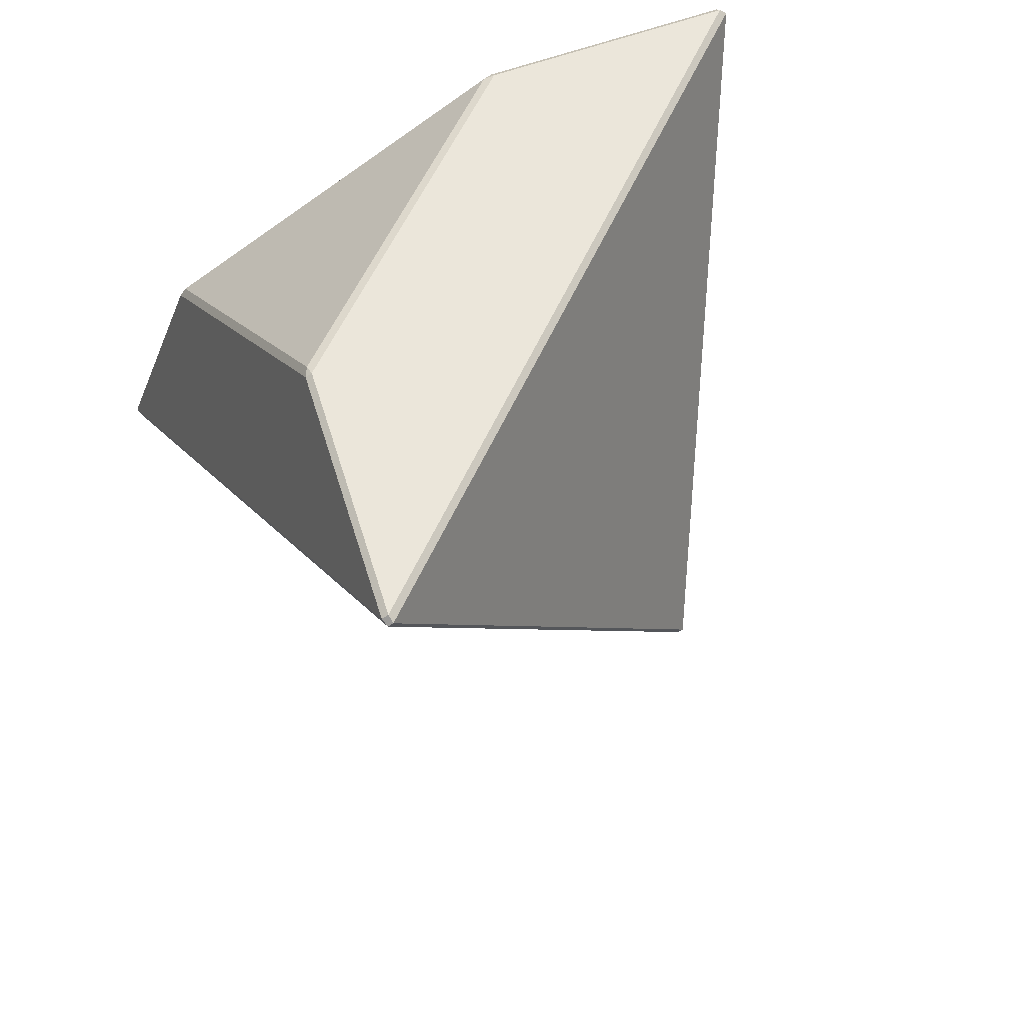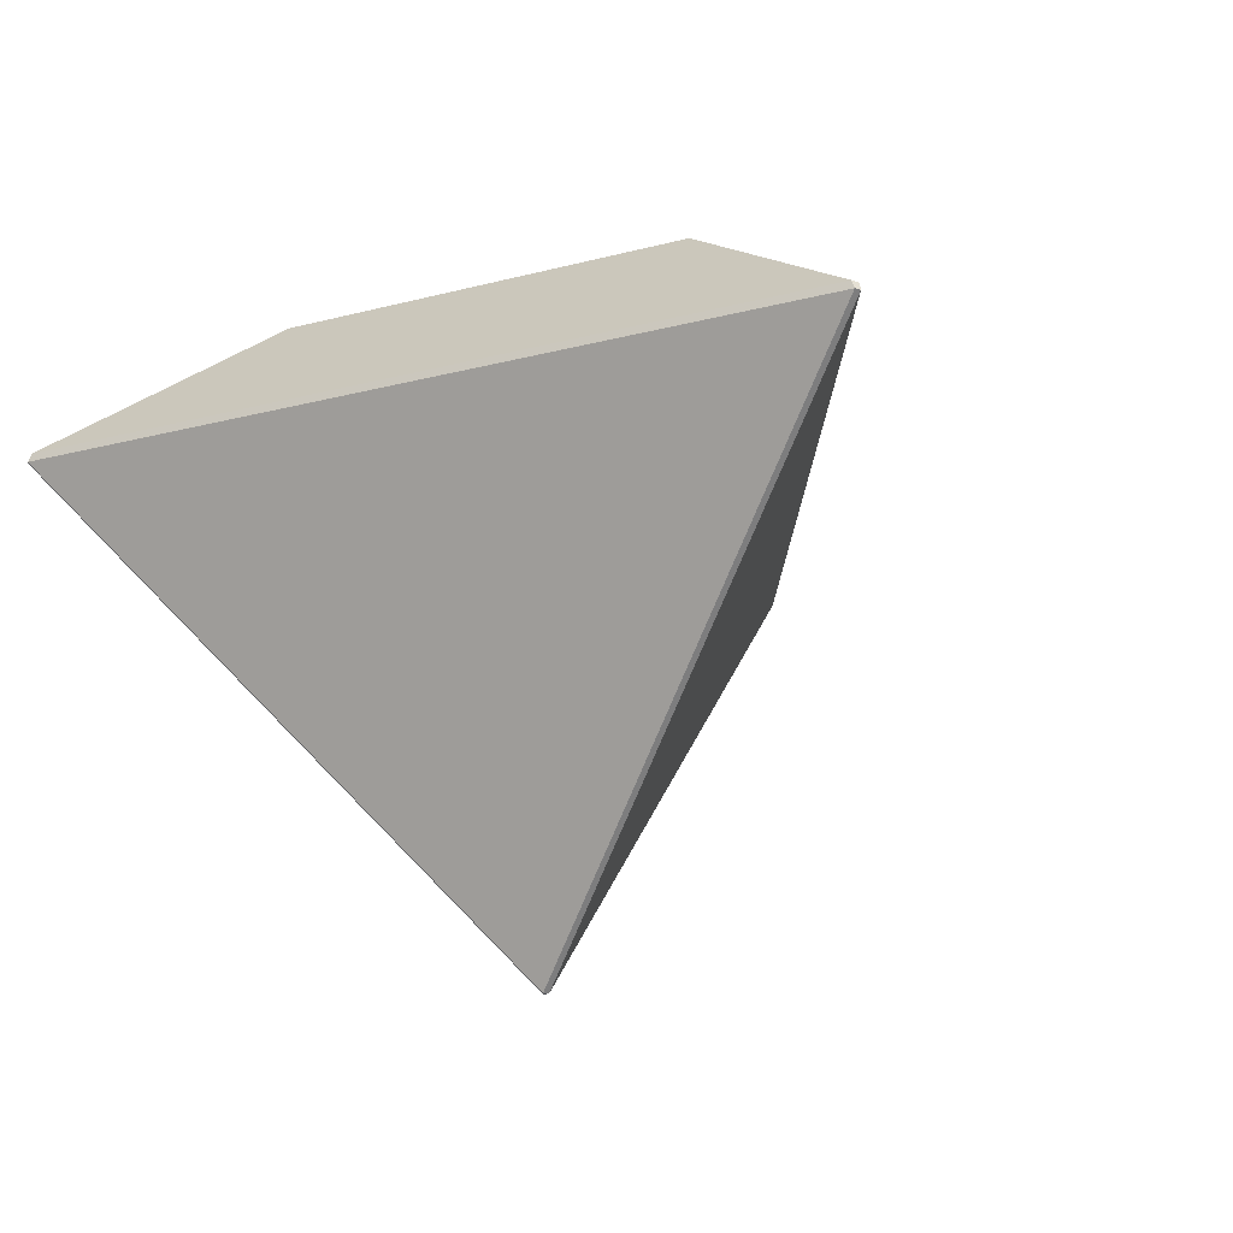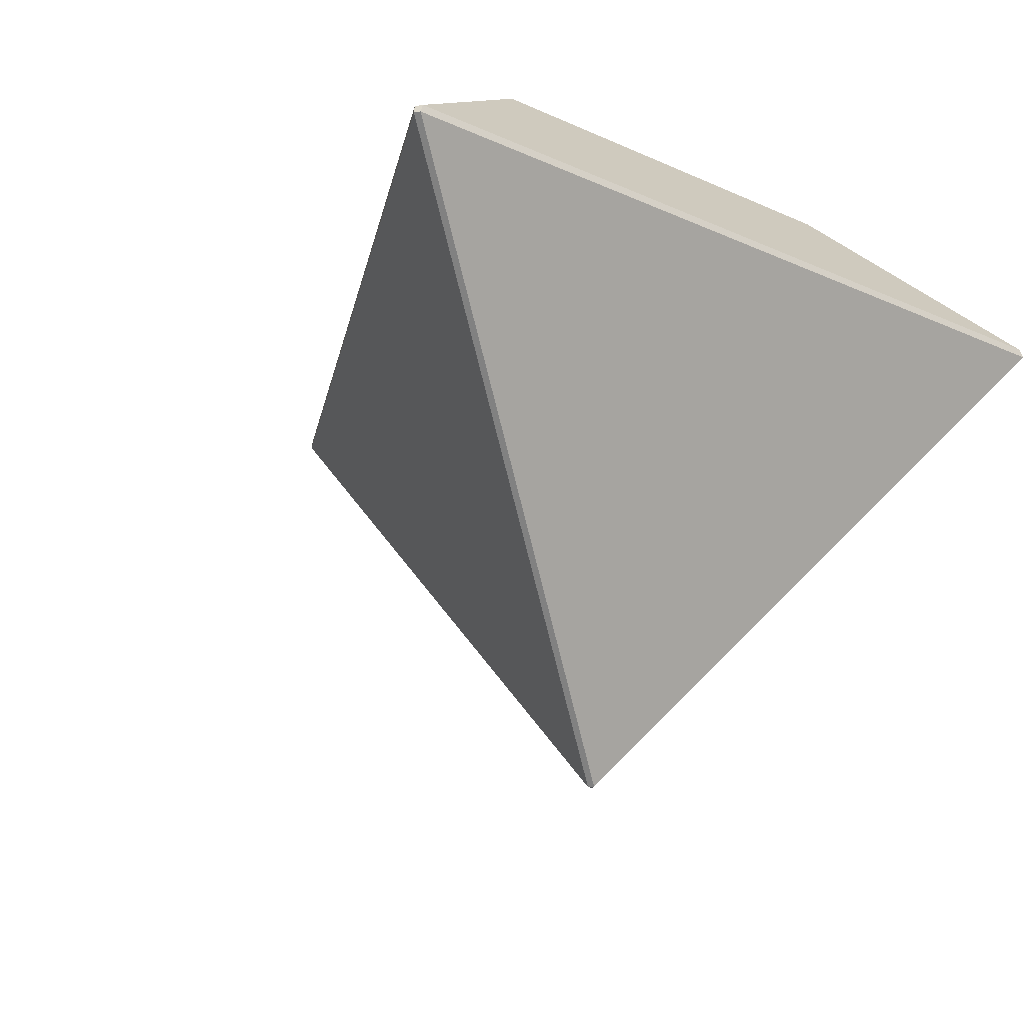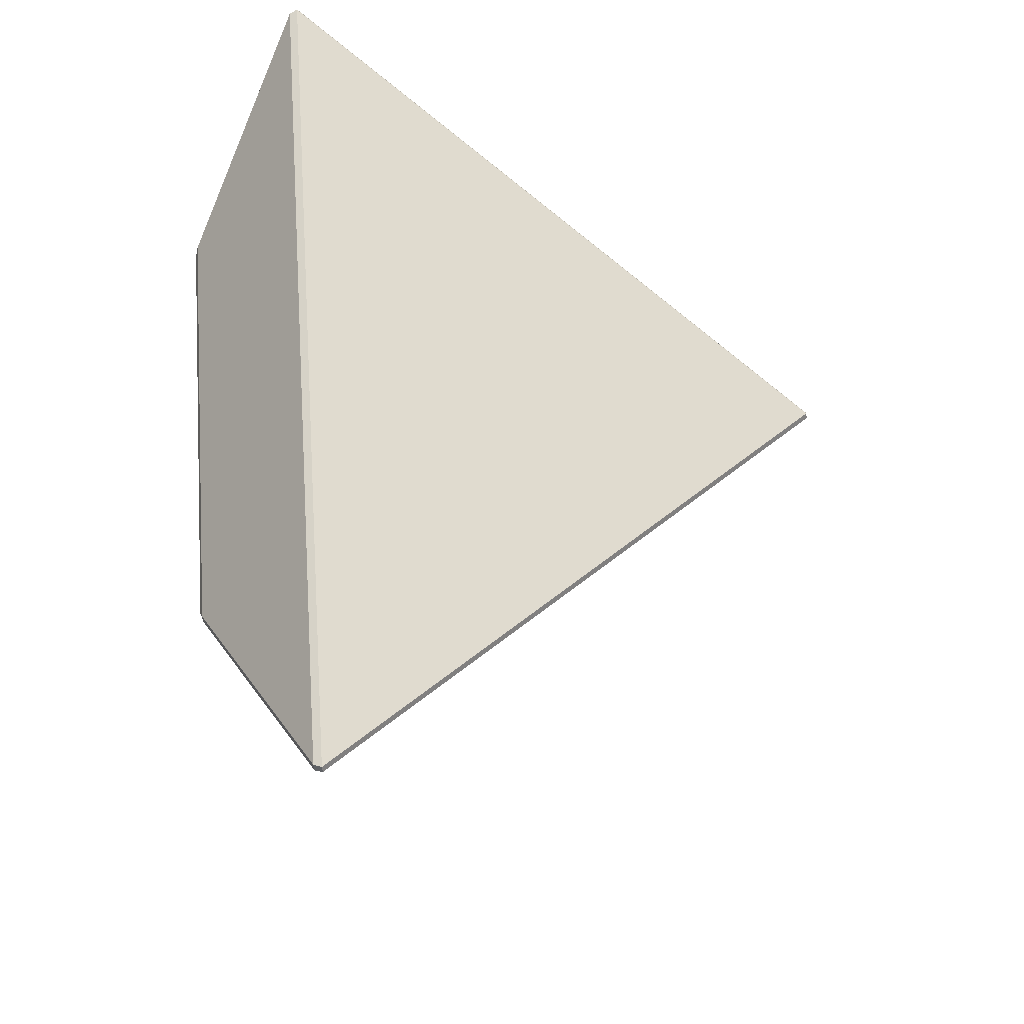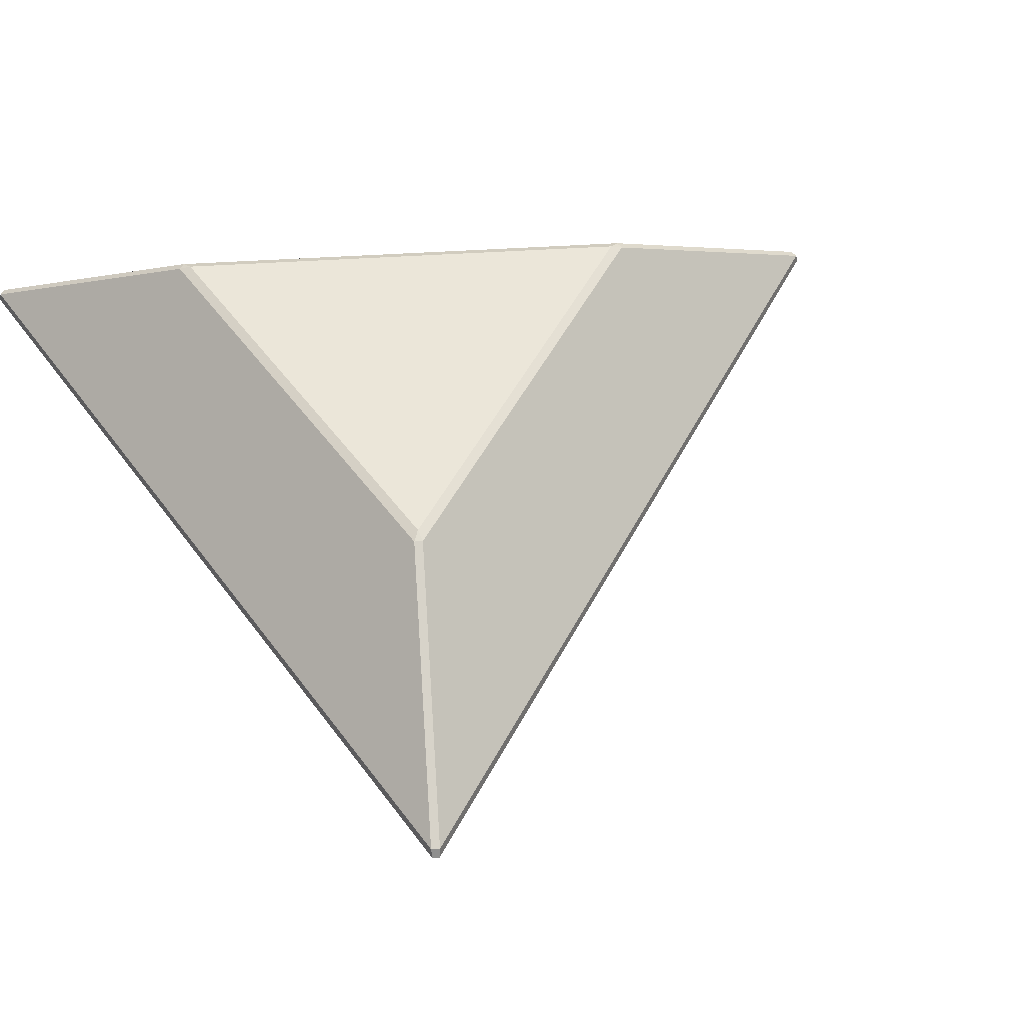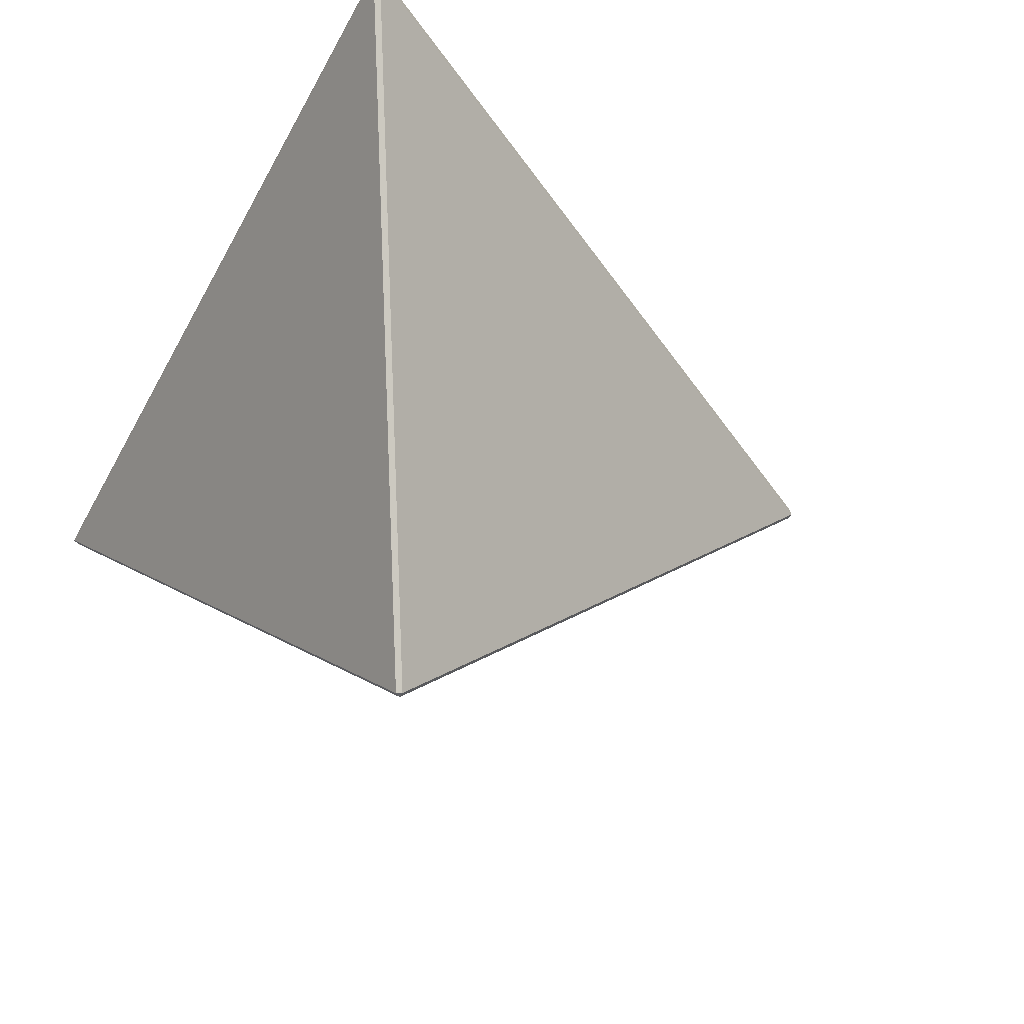
<metadata>
{"format":"obj","ext":"obj","renderer":"f3d","projection":"perspective","resolution":1024,"background":"white","views":[{"elev":-54.2,"azim":-142.7,"up":"+Z"},{"elev":-17.3,"azim":148.2,"up":"+Y"},{"elev":-19.1,"azim":-40.7,"up":"+Y"},{"elev":-52.9,"azim":-82.8,"up":"+Z"},{"elev":48.3,"azim":55.9,"up":"+Y"},{"elev":-47.8,"azim":62.8,"up":"+Y"}]}
</metadata>
<code>
o gem_Cylinder
v 8.521 10.04 4.847
v 8.467 10.2 4.8
v 8.391 10.2 4.933
v 8.459 10.04 4.956
v 0.06282 10.04 -9.803
v -0.06282 10.04 -9.803
v -0.07667 10.2 -9.733
v 0.07667 10.2 -9.733
v -0.06282 0.04738 -0.03627
v 0.06282 0.04738 -0.03627
v -0 0.04738 0.07254
v -0 12.89 -4.8
v 0.07667 12.81 -5.001
v -0.07667 12.81 -5.001
v 4.293 12.81 2.567
v 4.37 12.81 2.434
v 4.157 12.89 2.4
v -4.37 12.81 2.434
v -4.293 12.81 2.567
v -4.157 12.89 2.4
v -8.459 10.04 4.956
v -8.391 10.2 4.933
v -8.467 10.2 4.8
v -8.521 10.04 4.847
f 3 15 19 22
f 11 4 21
f 17 12 20
f 10 5 1
f 23 18 14 7
f 9 24 6
f 1 2 3 4
f 5 6 7 8
f 9 10 11
f 12 13 14
f 15 16 17
f 18 19 20
f 21 22 23 24
f 8 2 1 5
f 3 22 21 4
f 18 23 22 19
f 15 3 2 16
f 16 13 12 17
f 7 14 13 8
f 23 7 6 24
f 9 6 5 10
f 19 15 17 20
f 14 18 20 12
f 4 11 10 1
f 24 9 11 21
f 8 13 16 2

</code>
